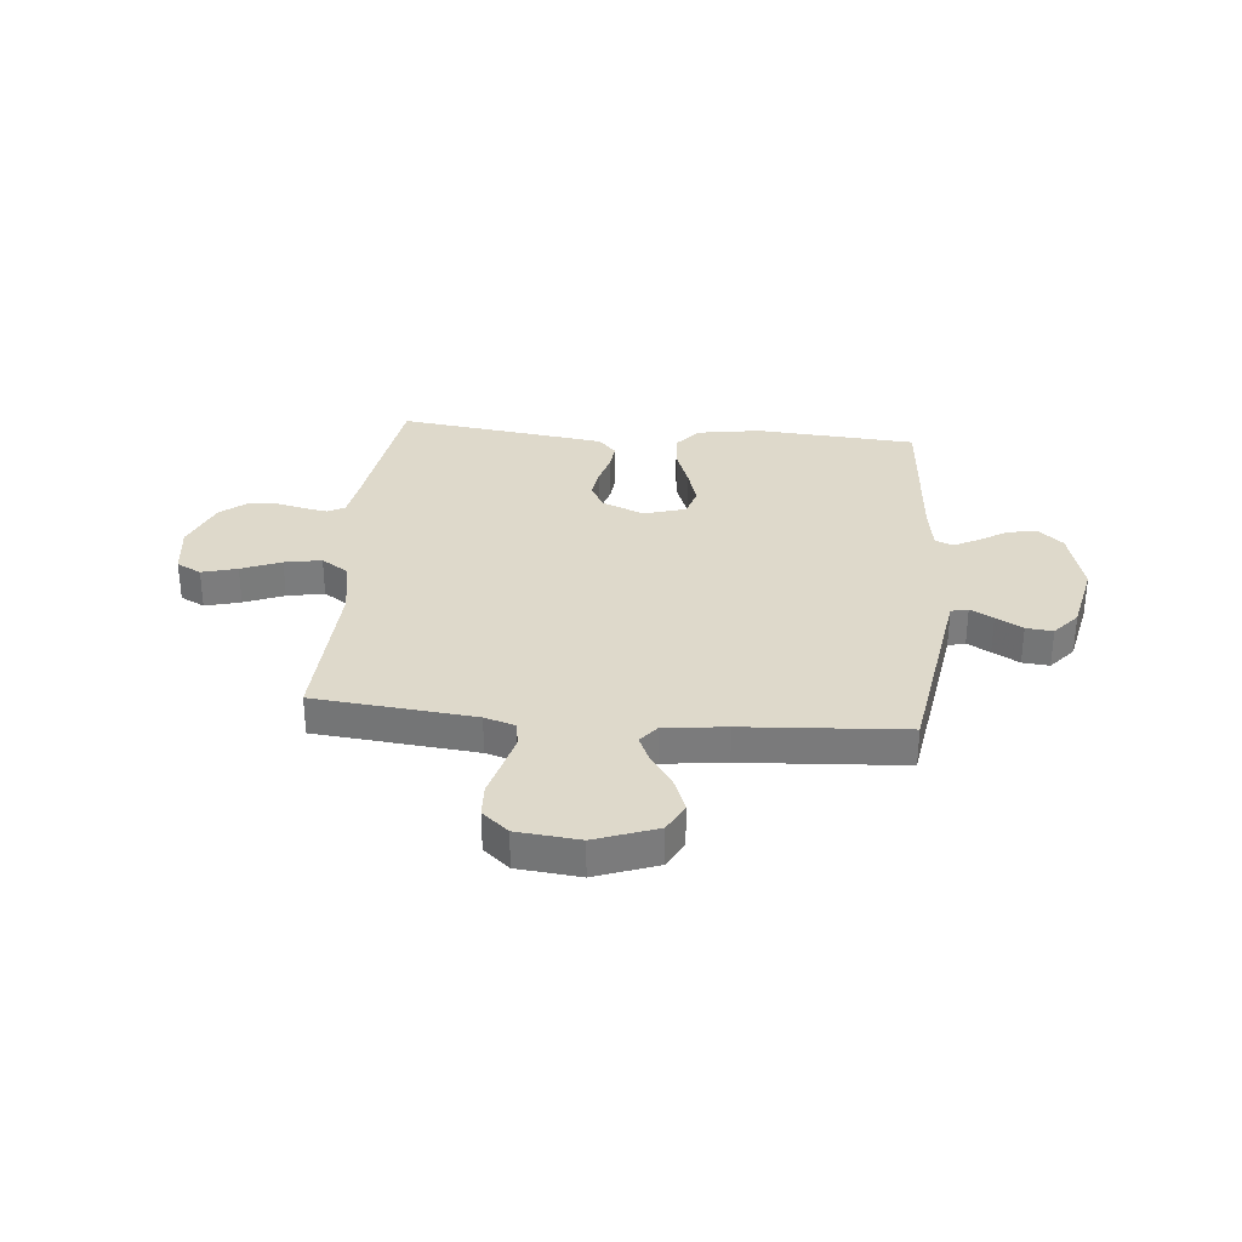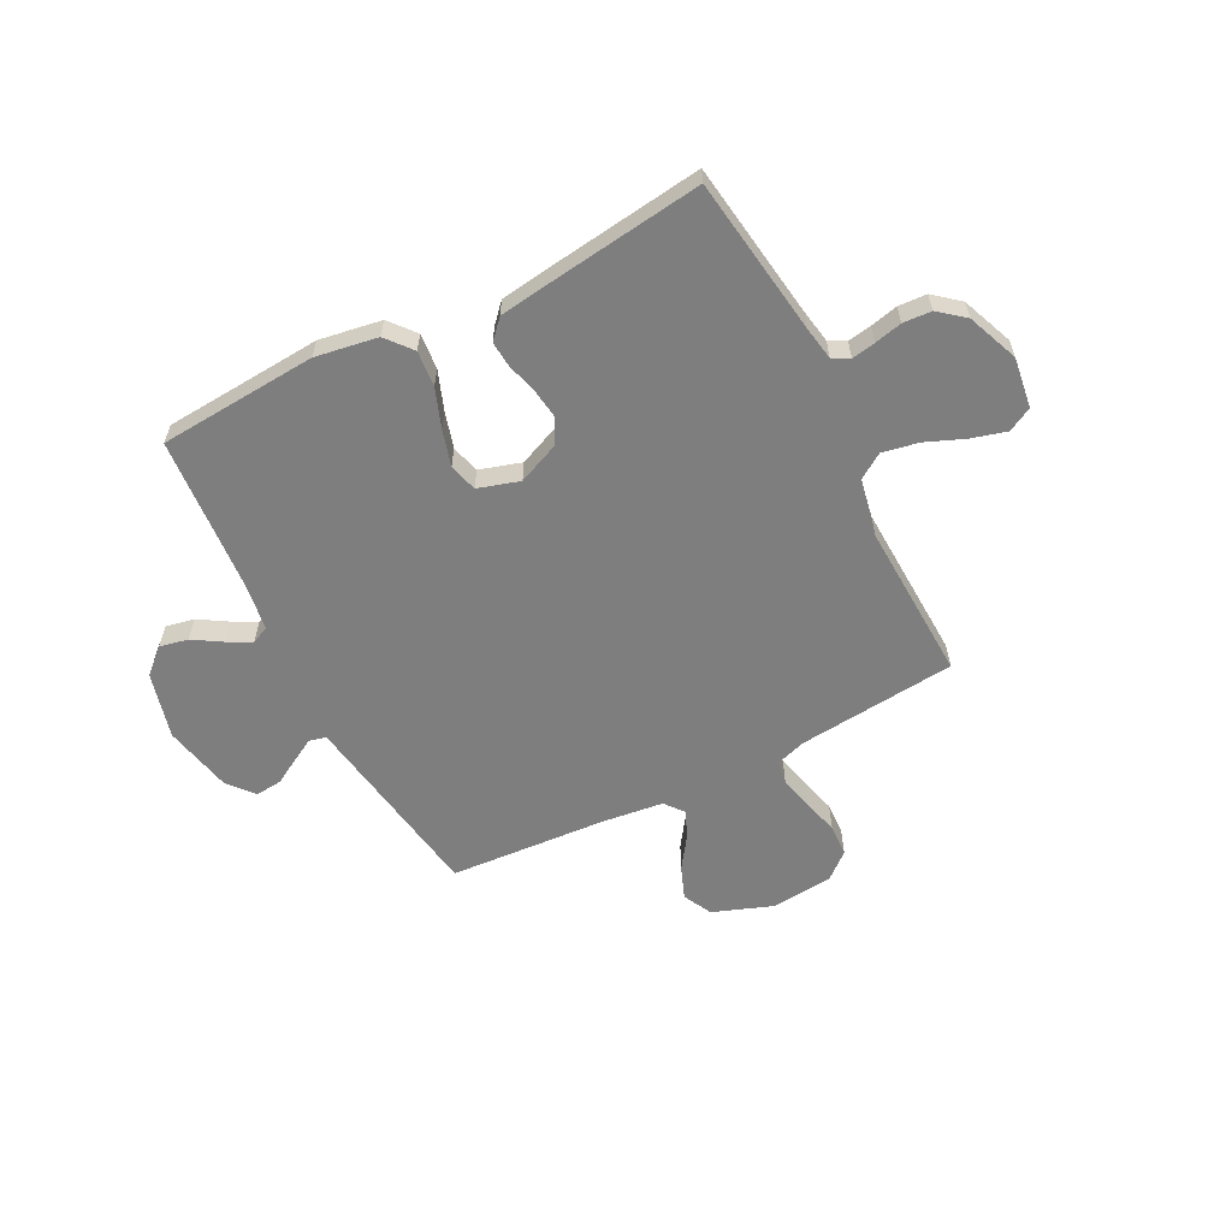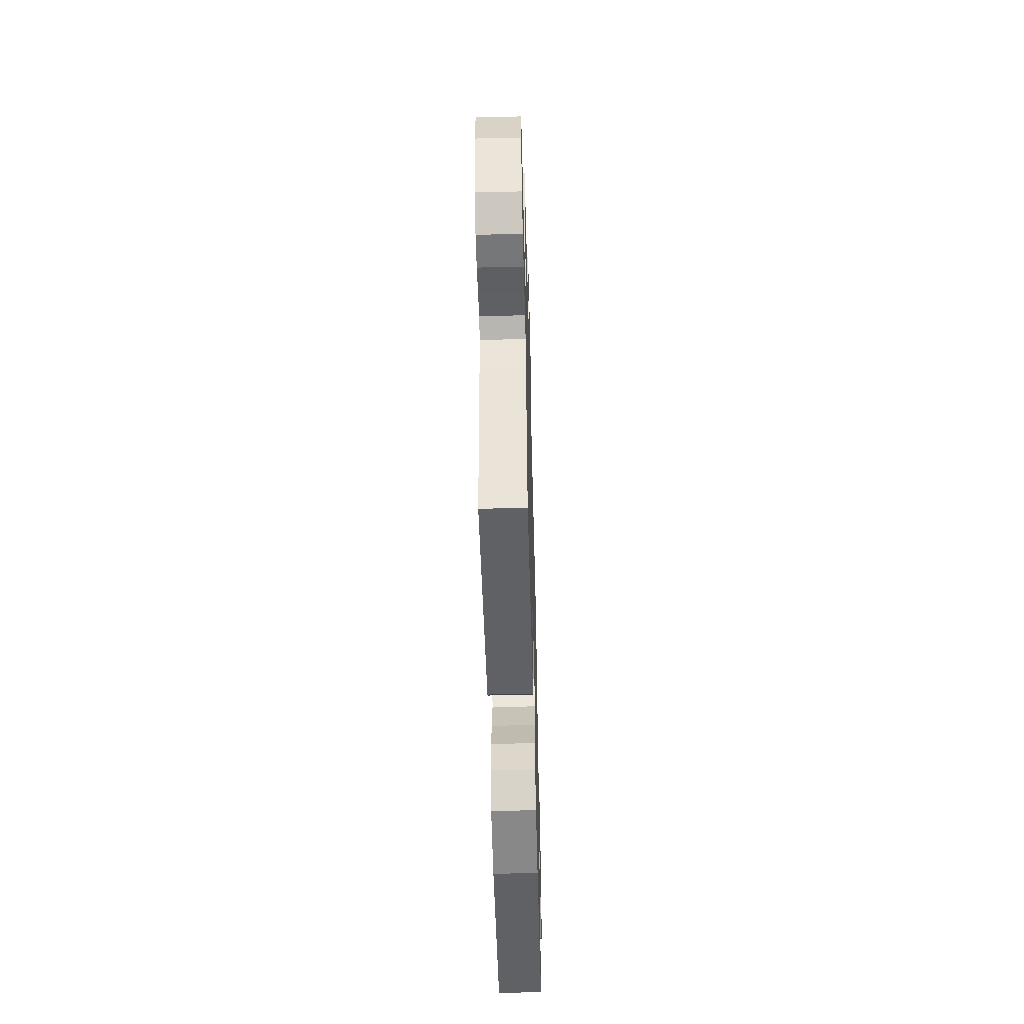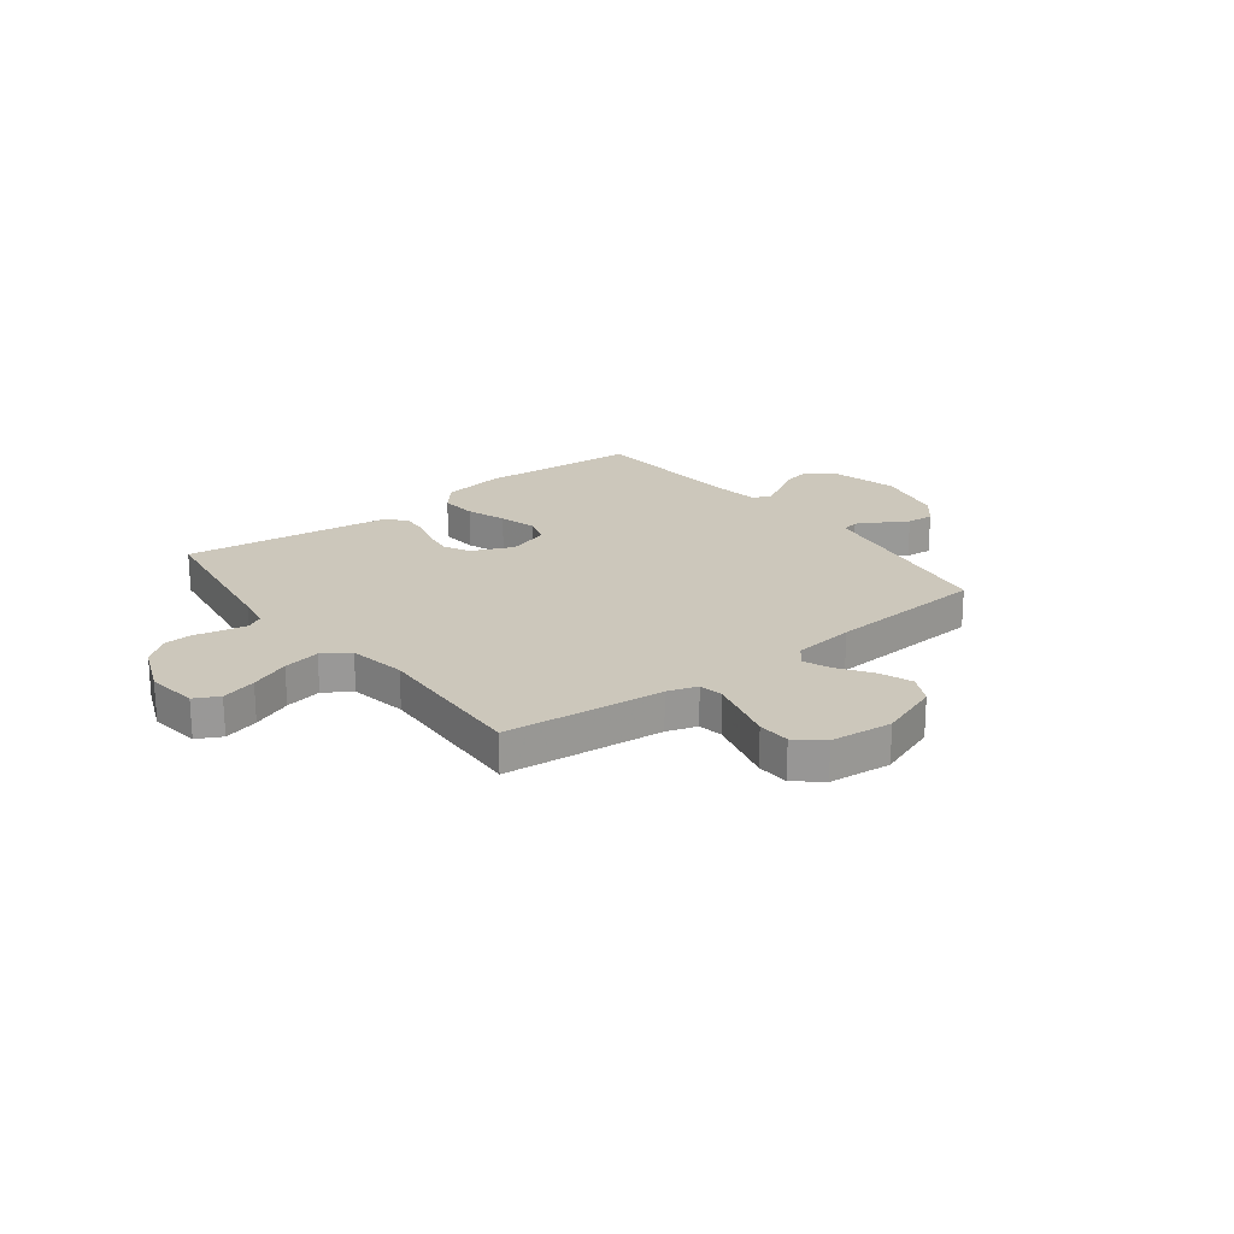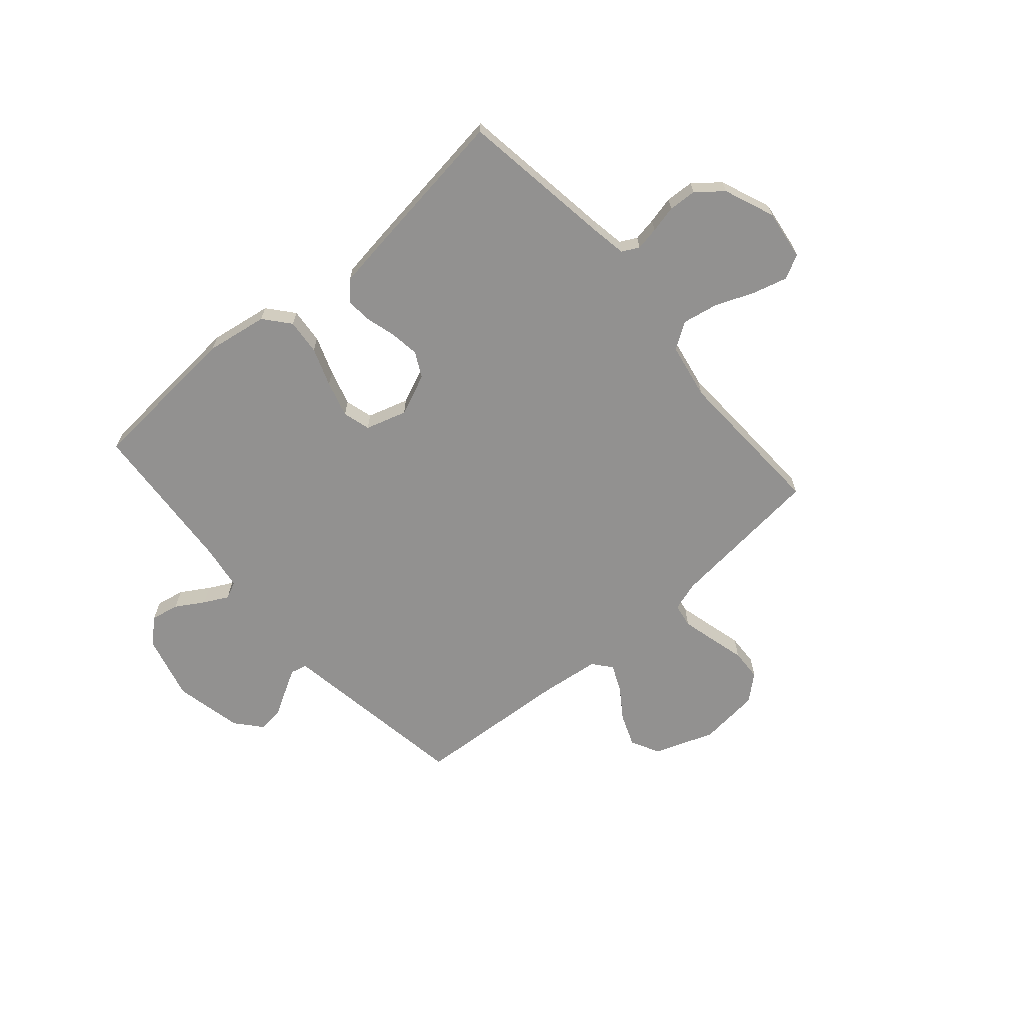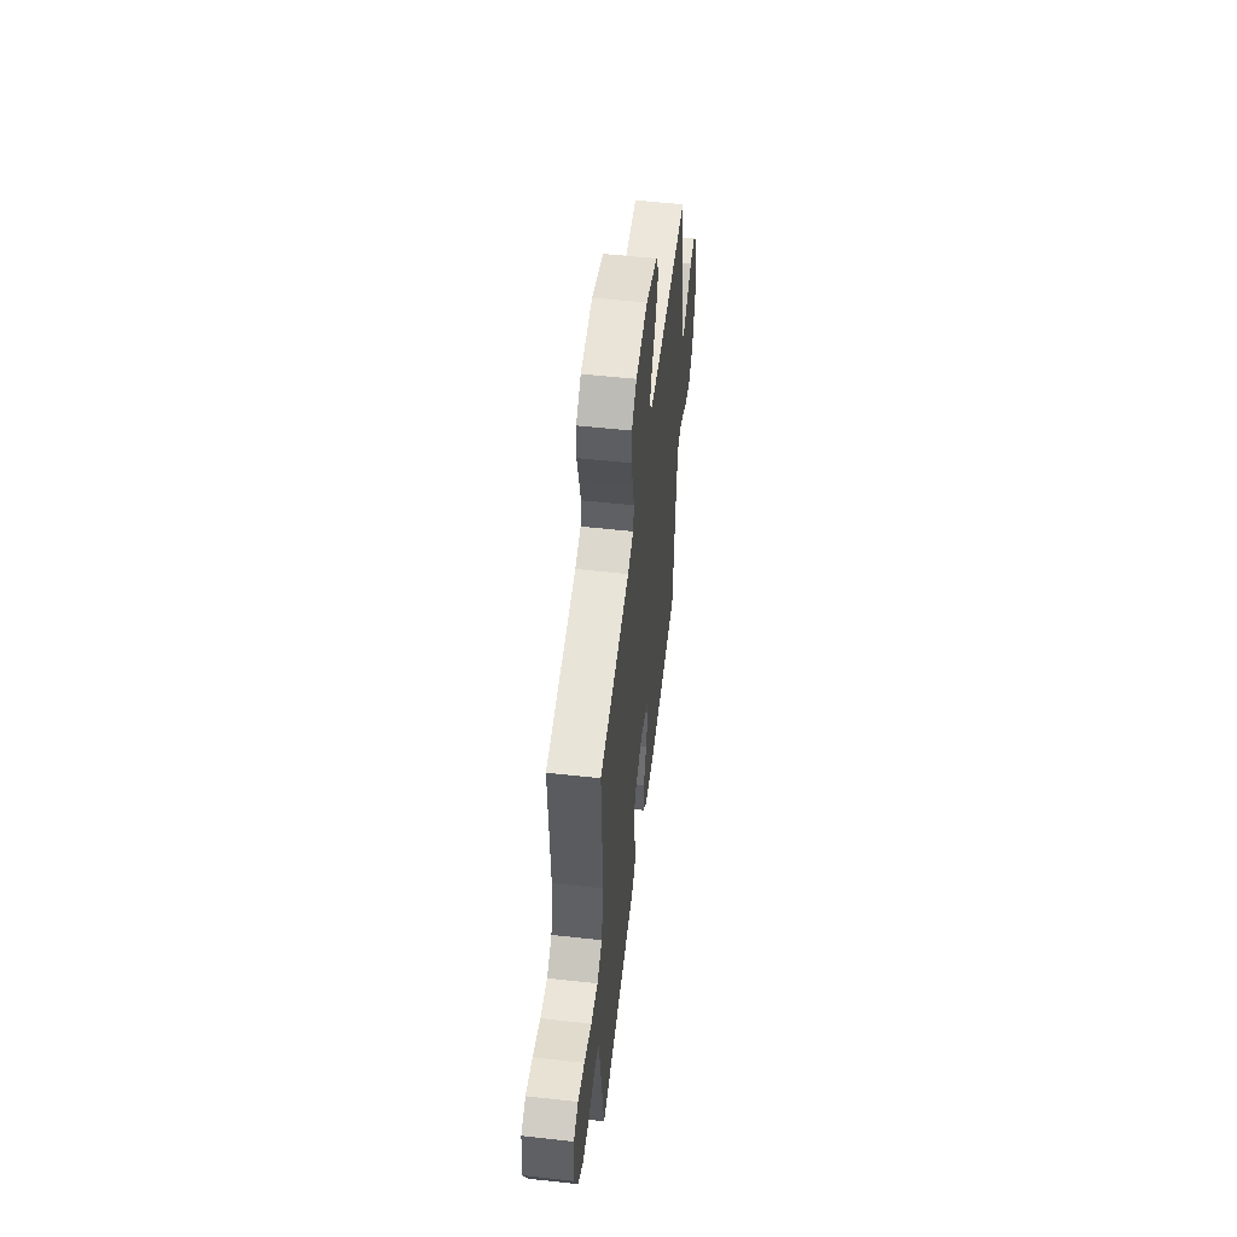
<metadata>
{"format":"obj","ext":"obj","renderer":"f3d","projection":"perspective","resolution":1024,"background":"white","views":[{"elev":31.7,"azim":5.3,"up":"+Y"},{"elev":-59.5,"azim":-153.0,"up":"+Y"},{"elev":-53.8,"azim":-88.5,"up":"+Z"},{"elev":21.6,"azim":-37.5,"up":"+Y"},{"elev":-66.1,"azim":-139.1,"up":"+Y"},{"elev":54.6,"azim":-83.3,"up":"+Z"}]}
</metadata>
<code>
v 0.5 0.07 0.5
v 0.547 0.07 0.2
v 0.558 0.07 0.13
v 0.59 0.07 0.122
v 0.633 0.07 0.146
v 0.683 0.07 0.175
v 0.733 0.07 0.18
v 0.775 0.07 0.131
v 0.803 0.07 0
v 0.77 0.07 -0.126
v 0.723 0.07 -0.168
v 0.669 0.07 -0.157
v 0.615 0.07 -0.124
v 0.569 0.07 -0.1
v 0.536 0.07 -0.115
v 0.523 0.07 -0.2
v 0.5 0.07 -0.5
v 0.2 0.07 -0.522
v 0.082 0.07 -0.503
v 0.041 0.07 -0.454
v 0.047 0.07 -0.386
v 0.074 0.07 -0.312
v 0.094 0.07 -0.243
v 0.079 0.07 -0.19
v 0 0.07 -0.166
v -0.079 0.07 -0.2
v -0.104 0.07 -0.248
v -0.096 0.07 -0.305
v -0.08 0.07 -0.362
v -0.076 0.07 -0.411
v -0.109 0.07 -0.447
v -0.2 0.07 -0.46
v -0.5 0.07 -0.5
v -0.543 0.07 -0.2
v -0.554 0.07 -0.137
v -0.586 0.07 -0.12
v -0.631 0.07 -0.128
v -0.683 0.07 -0.14
v -0.737 0.07 -0.137
v -0.786 0.07 -0.097
v -0.825 0.07 0
v -0.812 0.07 0.096
v -0.766 0.07 0.12
v -0.7 0.07 0.102
v -0.626 0.07 0.072
v -0.557 0.07 0.059
v -0.507 0.07 0.092
v -0.487 0.07 0.2
v -0.5 0.07 0.5
v -0.2 0.07 0.53
v -0.143 0.07 0.548
v -0.135 0.07 0.594
v -0.151 0.07 0.657
v -0.169 0.07 0.725
v -0.166 0.07 0.786
v -0.117 0.07 0.828
v 0 0.07 0.84
v 0.115 0.07 0.798
v 0.143 0.07 0.743
v 0.119 0.07 0.681
v 0.078 0.07 0.622
v 0.055 0.07 0.57
v 0.084 0.07 0.534
v 0.2 0.07 0.52
v 0.5 0 0.5
v 0.547 0 0.2
v 0.558 0 0.13
v 0.59 0 0.122
v 0.633 0 0.146
v 0.683 0 0.175
v 0.733 0 0.18
v 0.775 0 0.131
v 0.803 0 0
v 0.77 0 -0.126
v 0.723 0 -0.168
v 0.669 0 -0.157
v 0.615 0 -0.124
v 0.569 0 -0.1
v 0.536 0 -0.115
v 0.523 0 -0.2
v 0.5 0 -0.5
v 0.2 0 -0.522
v 0.082 0 -0.503
v 0.041 0 -0.454
v 0.047 0 -0.386
v 0.074 0 -0.312
v 0.094 0 -0.243
v 0.079 0 -0.19
v 0 0 -0.166
v -0.079 0 -0.2
v -0.104 0 -0.248
v -0.096 0 -0.305
v -0.08 0 -0.362
v -0.076 0 -0.411
v -0.109 0 -0.447
v -0.2 0 -0.46
v -0.5 0 -0.5
v -0.543 0 -0.2
v -0.554 0 -0.137
v -0.586 0 -0.12
v -0.631 0 -0.128
v -0.683 0 -0.14
v -0.737 0 -0.137
v -0.786 0 -0.097
v -0.825 0 0
v -0.812 0 0.096
v -0.766 0 0.12
v -0.7 0 0.102
v -0.626 0 0.072
v -0.557 0 0.059
v -0.507 0 0.092
v -0.487 0 0.2
v -0.5 0 0.5
v -0.2 0 0.53
v -0.143 0 0.548
v -0.135 0 0.594
v -0.151 0 0.657
v -0.169 0 0.725
v -0.166 0 0.786
v -0.117 0 0.828
v 0 0 0.84
v 0.115 0 0.798
v 0.143 0 0.743
v 0.119 0 0.681
v 0.078 0 0.622
v 0.055 0 0.57
v 0.084 0 0.534
v 0.2 0 0.52
f 58 59 60 61
f 58 61 62
f 57 58 62
f 56 57 62
f 53 54 55 56
f 52 53 56 62
f 51 52 62 63
f 48 49 50
f 47 48 50 51
f 42 43 44 45
f 42 45 46
f 41 42 46
f 40 41 46
f 37 38 39 40
f 36 37 40 46
f 35 36 46 47
f 31 32 33 34
f 28 29 30 31
f 27 28 31 34
f 26 27 34 35
f 19 20 21 22
f 19 22 23
f 16 17 18 19
f 15 16 19 23
f 14 15 23 24
f 10 11 12 13
f 10 13 14
f 9 10 14
f 5 6 7 8
f 4 5 8 9
f 3 4 9 14
f 64 1 2
f 25 26 35 47
f 47 51 63 64
f 24 25 47 64
f 14 24 64
f 2 3 14 64
f 125 124 123 122
f 126 125 122
f 126 122 121
f 126 121 120
f 120 119 118 117
f 126 120 117 116
f 127 126 116 115
f 114 113 112
f 115 114 112 111
f 109 108 107 106
f 110 109 106
f 110 106 105
f 110 105 104
f 104 103 102 101
f 110 104 101 100
f 111 110 100 99
f 98 97 96 95
f 95 94 93 92
f 98 95 92 91
f 99 98 91 90
f 86 85 84 83
f 87 86 83
f 83 82 81 80
f 87 83 80 79
f 88 87 79 78
f 77 76 75 74
f 78 77 74
f 78 74 73
f 72 71 70 69
f 73 72 69 68
f 78 73 68 67
f 66 65 128
f 111 99 90 89
f 128 127 115 111
f 128 111 89 88
f 128 88 78
f 128 78 67 66
f 1 65 66 2
f 2 66 67 3
f 3 67 68 4
f 4 68 69 5
f 5 69 70 6
f 6 70 71 7
f 7 71 72 8
f 8 72 73 9
f 9 73 74 10
f 10 74 75 11
f 11 75 76 12
f 12 76 77 13
f 13 77 78 14
f 14 78 79 15
f 15 79 80 16
f 16 80 81 17
f 17 81 82 18
f 18 82 83 19
f 19 83 84 20
f 20 84 85 21
f 21 85 86 22
f 22 86 87 23
f 23 87 88 24
f 24 88 89 25
f 25 89 90 26
f 26 90 91 27
f 27 91 92 28
f 28 92 93 29
f 29 93 94 30
f 30 94 95 31
f 31 95 96 32
f 32 96 97 33
f 33 97 98 34
f 34 98 99 35
f 35 99 100 36
f 36 100 101 37
f 37 101 102 38
f 38 102 103 39
f 39 103 104 40
f 40 104 105 41
f 41 105 106 42
f 42 106 107 43
f 43 107 108 44
f 44 108 109 45
f 45 109 110 46
f 46 110 111 47
f 47 111 112 48
f 48 112 113 49
f 49 113 114 50
f 50 114 115 51
f 51 115 116 52
f 52 116 117 53
f 53 117 118 54
f 54 118 119 55
f 55 119 120 56
f 56 120 121 57
f 57 121 122 58
f 58 122 123 59
f 59 123 124 60
f 60 124 125 61
f 61 125 126 62
f 62 126 127 63
f 63 127 128 64
f 64 128 65 1

</code>
